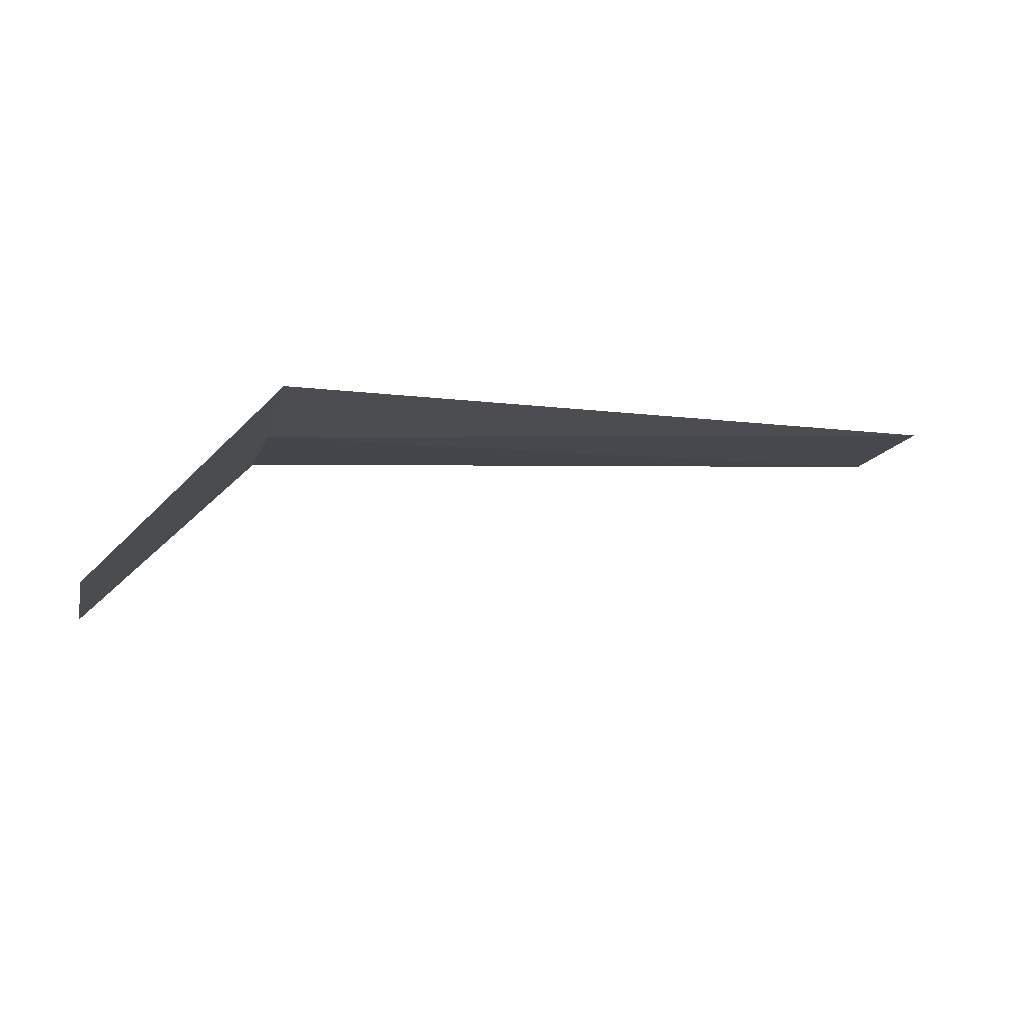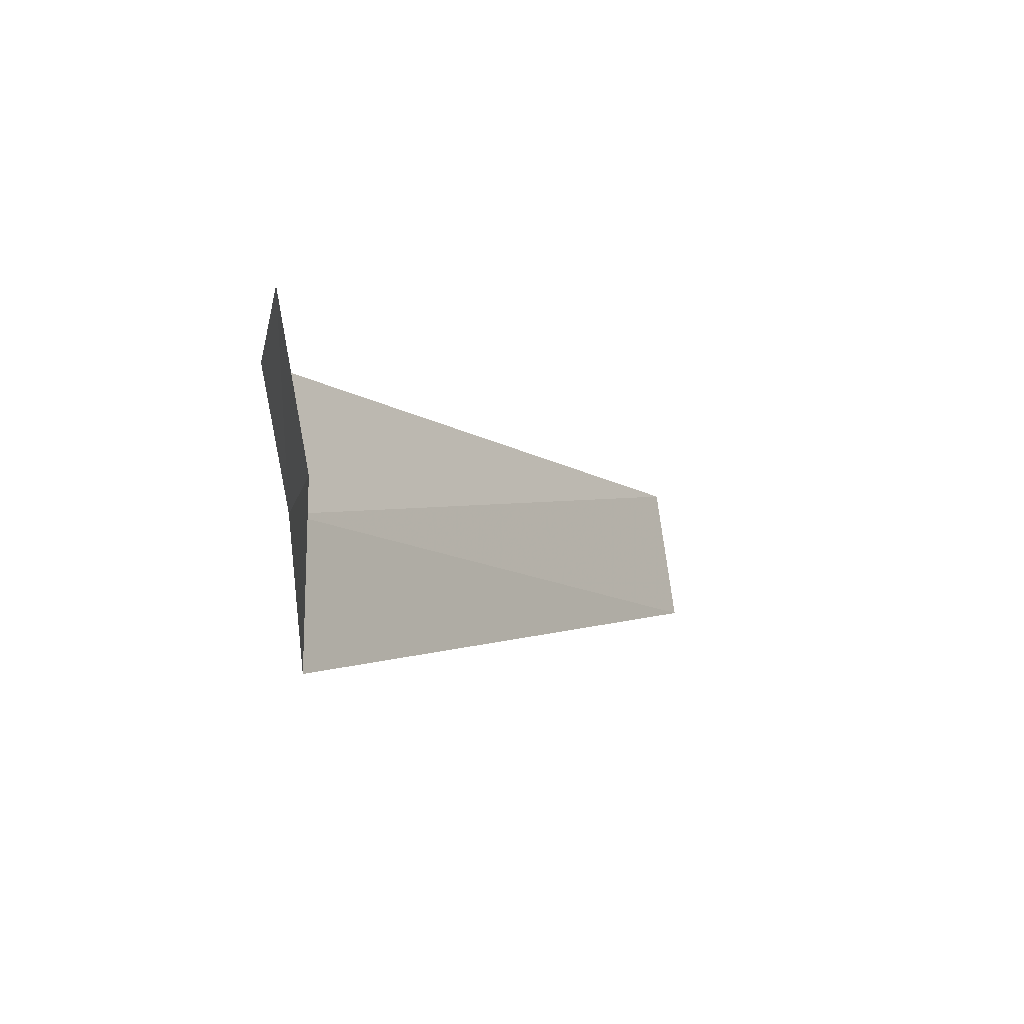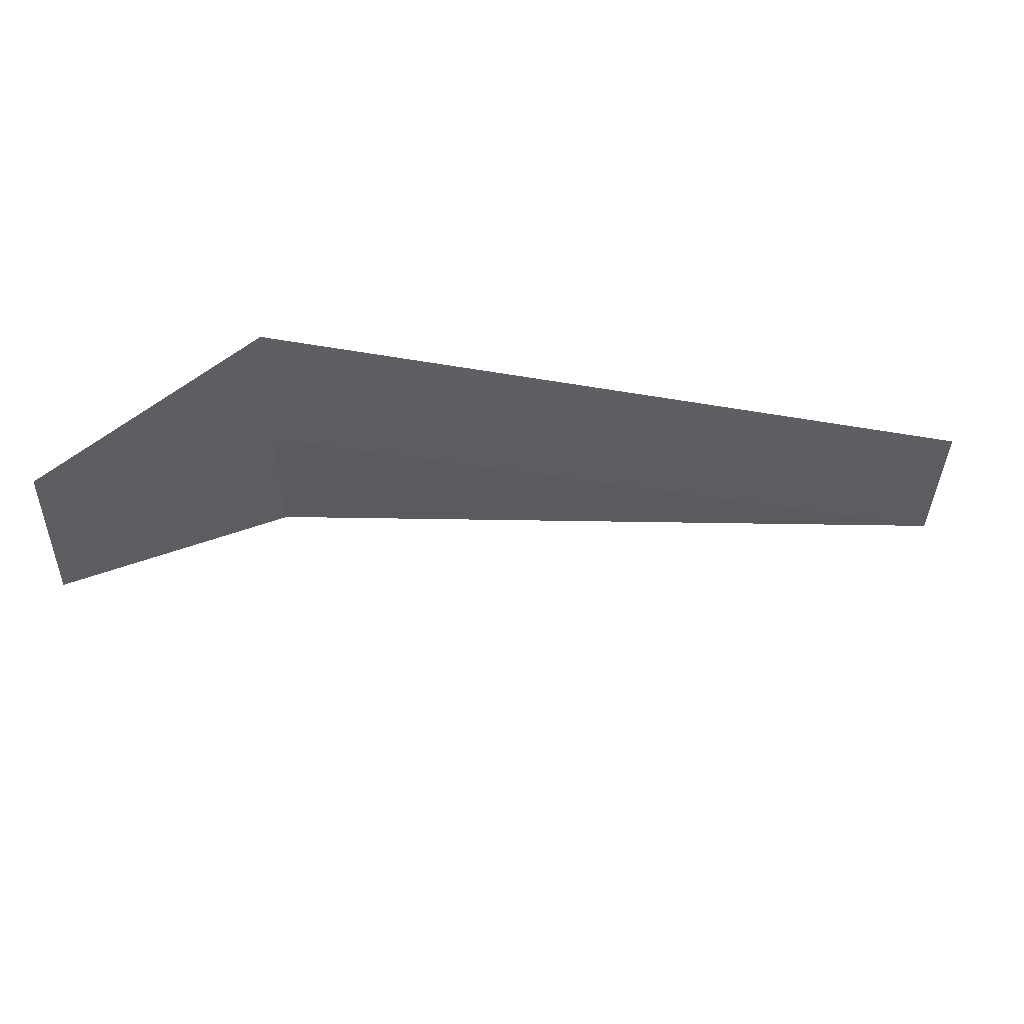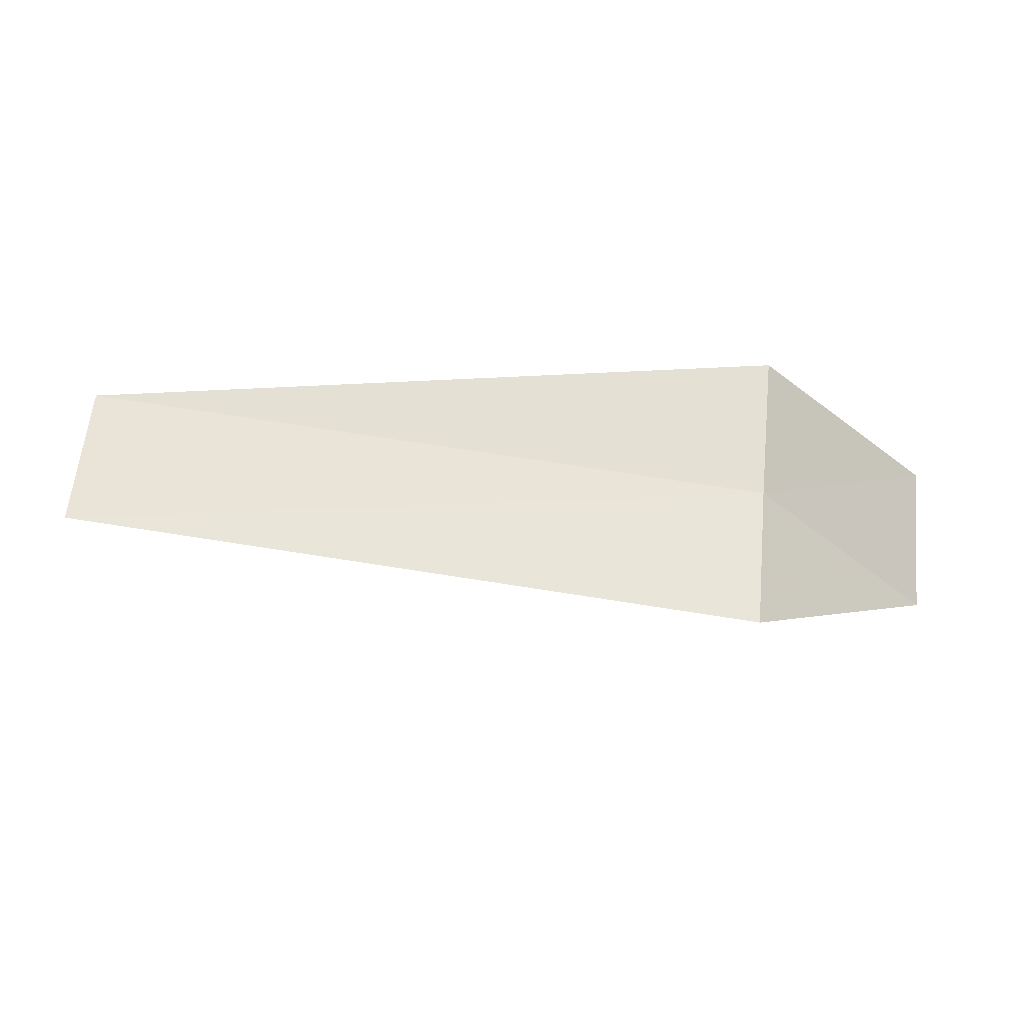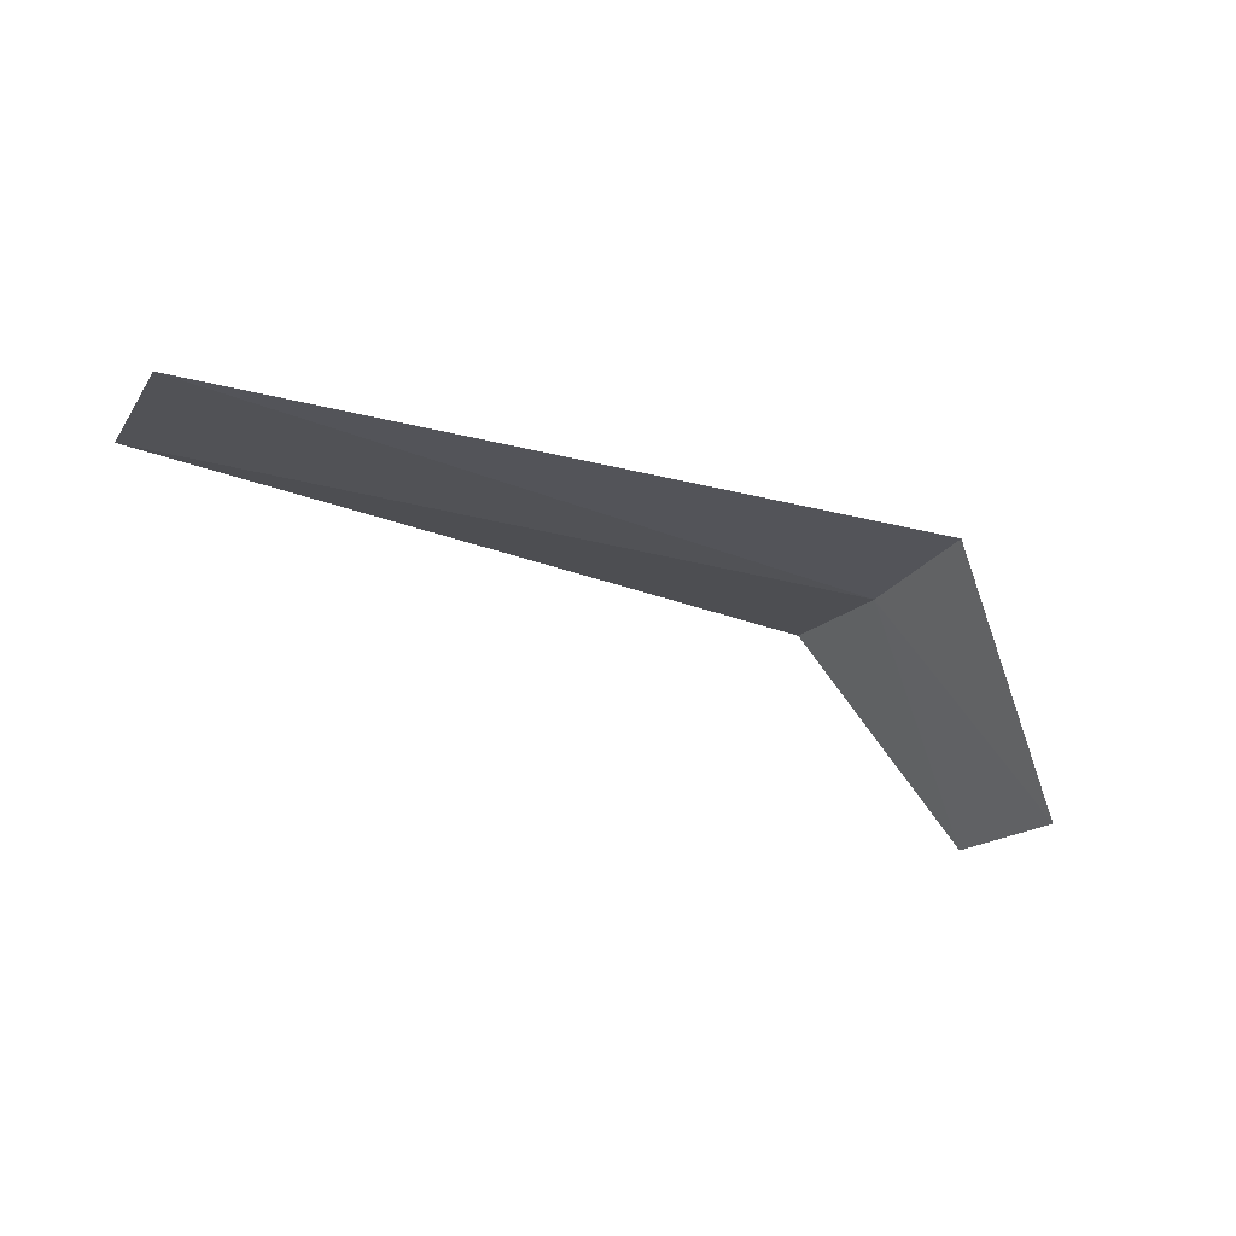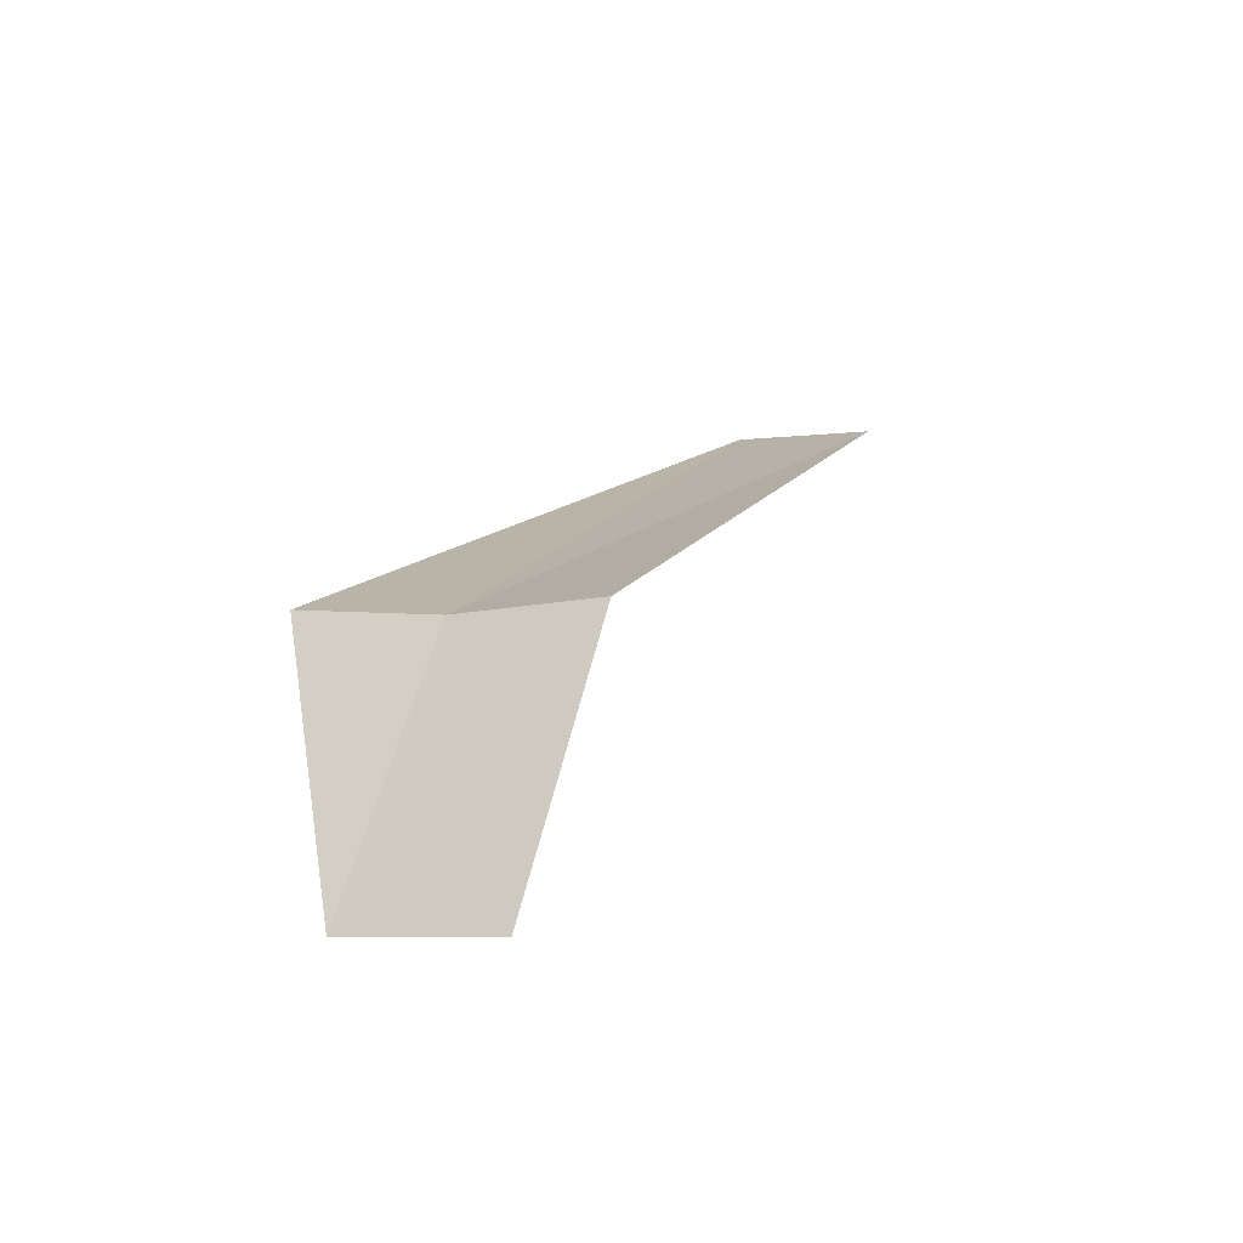
<metadata>
{"format":"obj","ext":"obj","renderer":"f3d","projection":"perspective","resolution":1024,"background":"white","views":[{"elev":-2.5,"azim":-13.9,"up":"+Y"},{"elev":-3.3,"azim":-55.3,"up":"+Z"},{"elev":63.7,"azim":3.6,"up":"+Z"},{"elev":50.7,"azim":-174.3,"up":"+Y"},{"elev":-30.2,"azim":155.7,"up":"+Y"},{"elev":17.7,"azim":-61.1,"up":"+Y"}]}
</metadata>
<code>
v 4.178 -17.85 21.56
v 4.178 -17.66 22.34
v 3.178 -18.66 22.48
v 3.178 -18.85 21.65
v 4.178 -17.95 20.77
v 7.928 -17.79 21.86
v 7.928 -17.92 21.08
f 1 3 2
f 1 4 3
f 1 6 7
f 1 2 6
f 1 7 5
f 1 5 4

</code>
